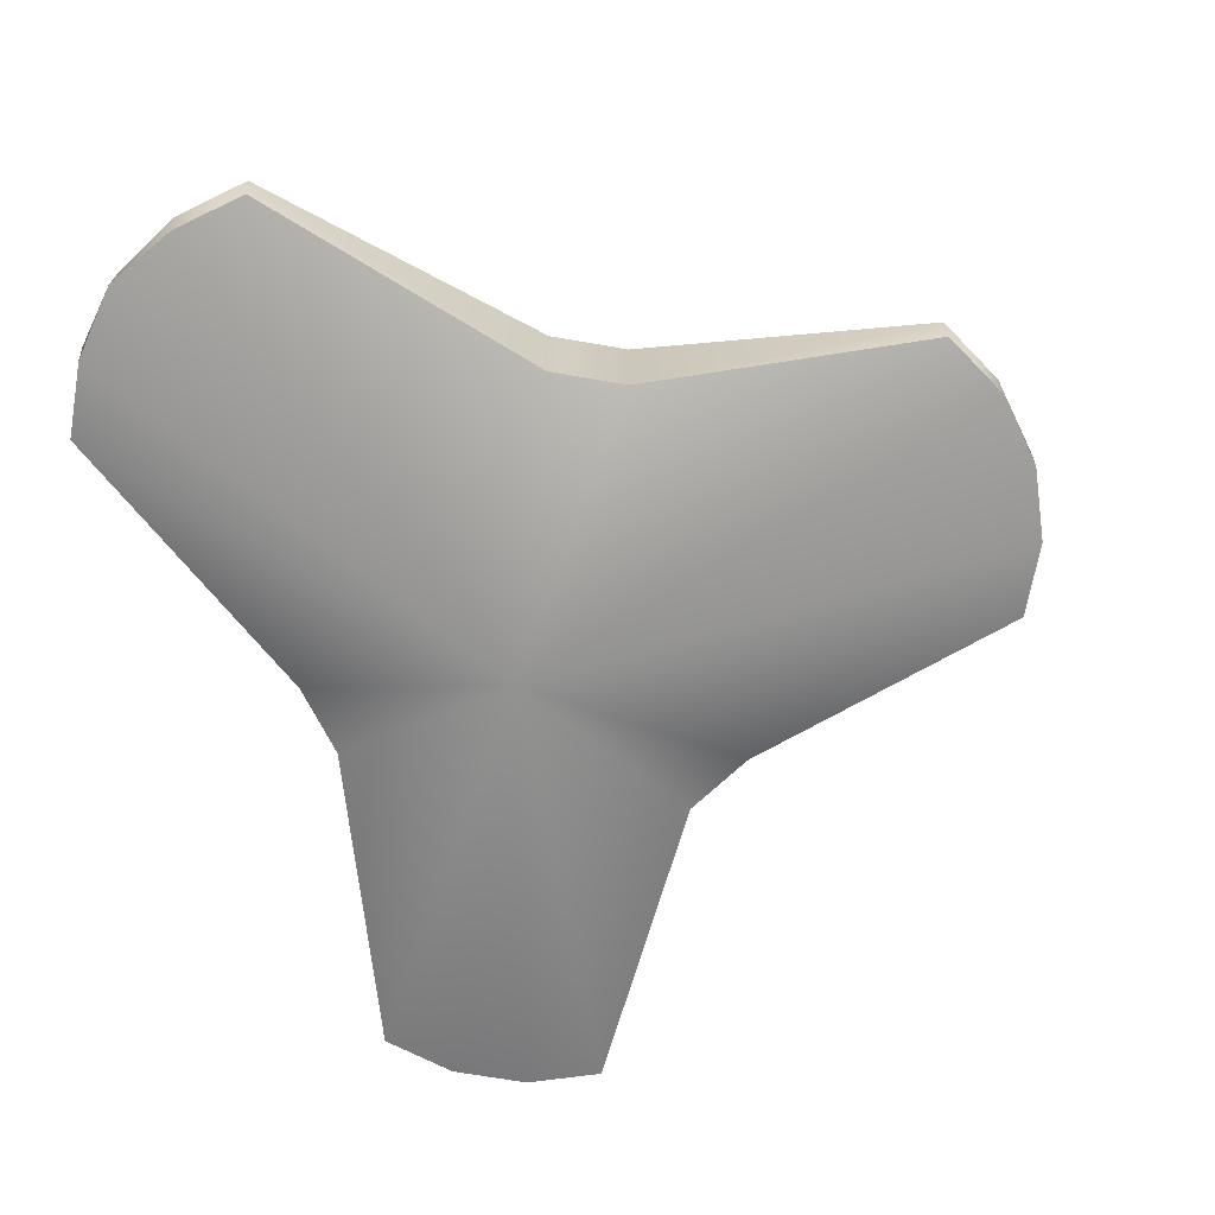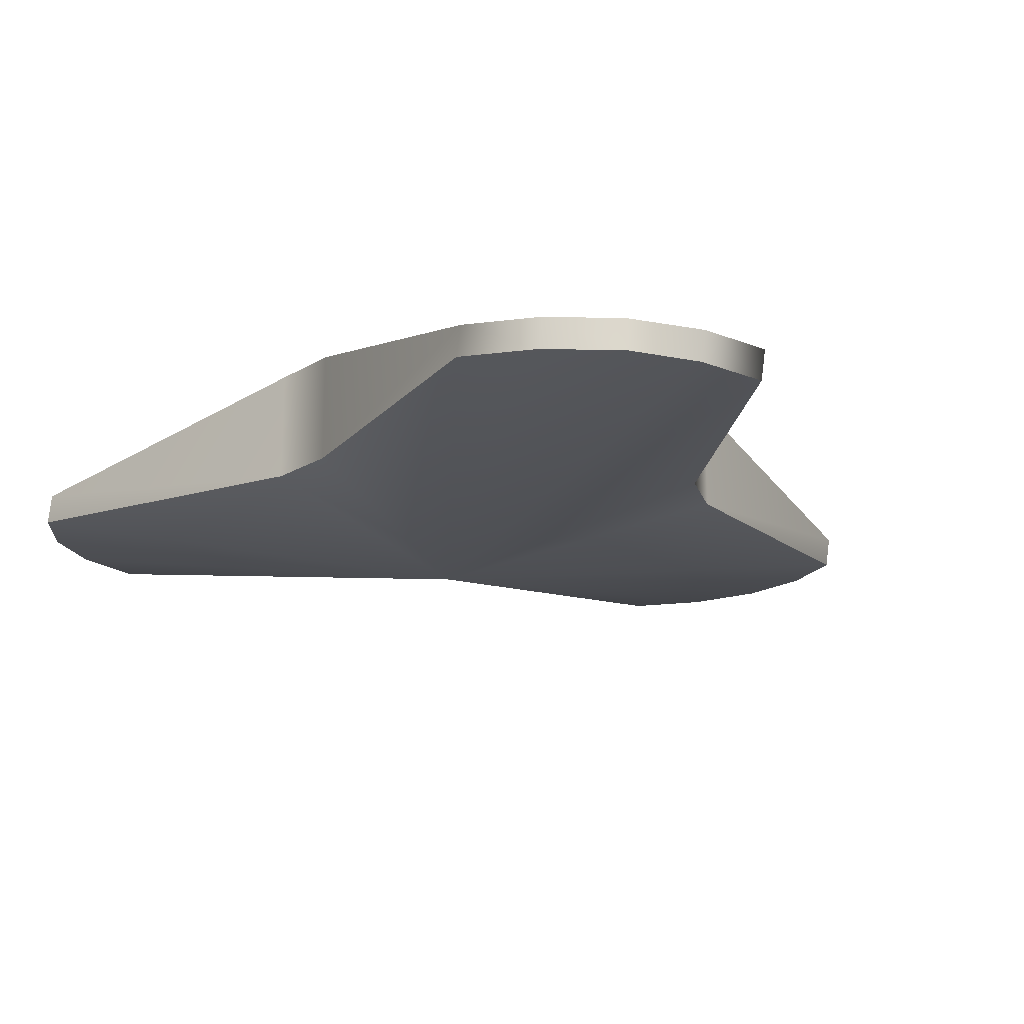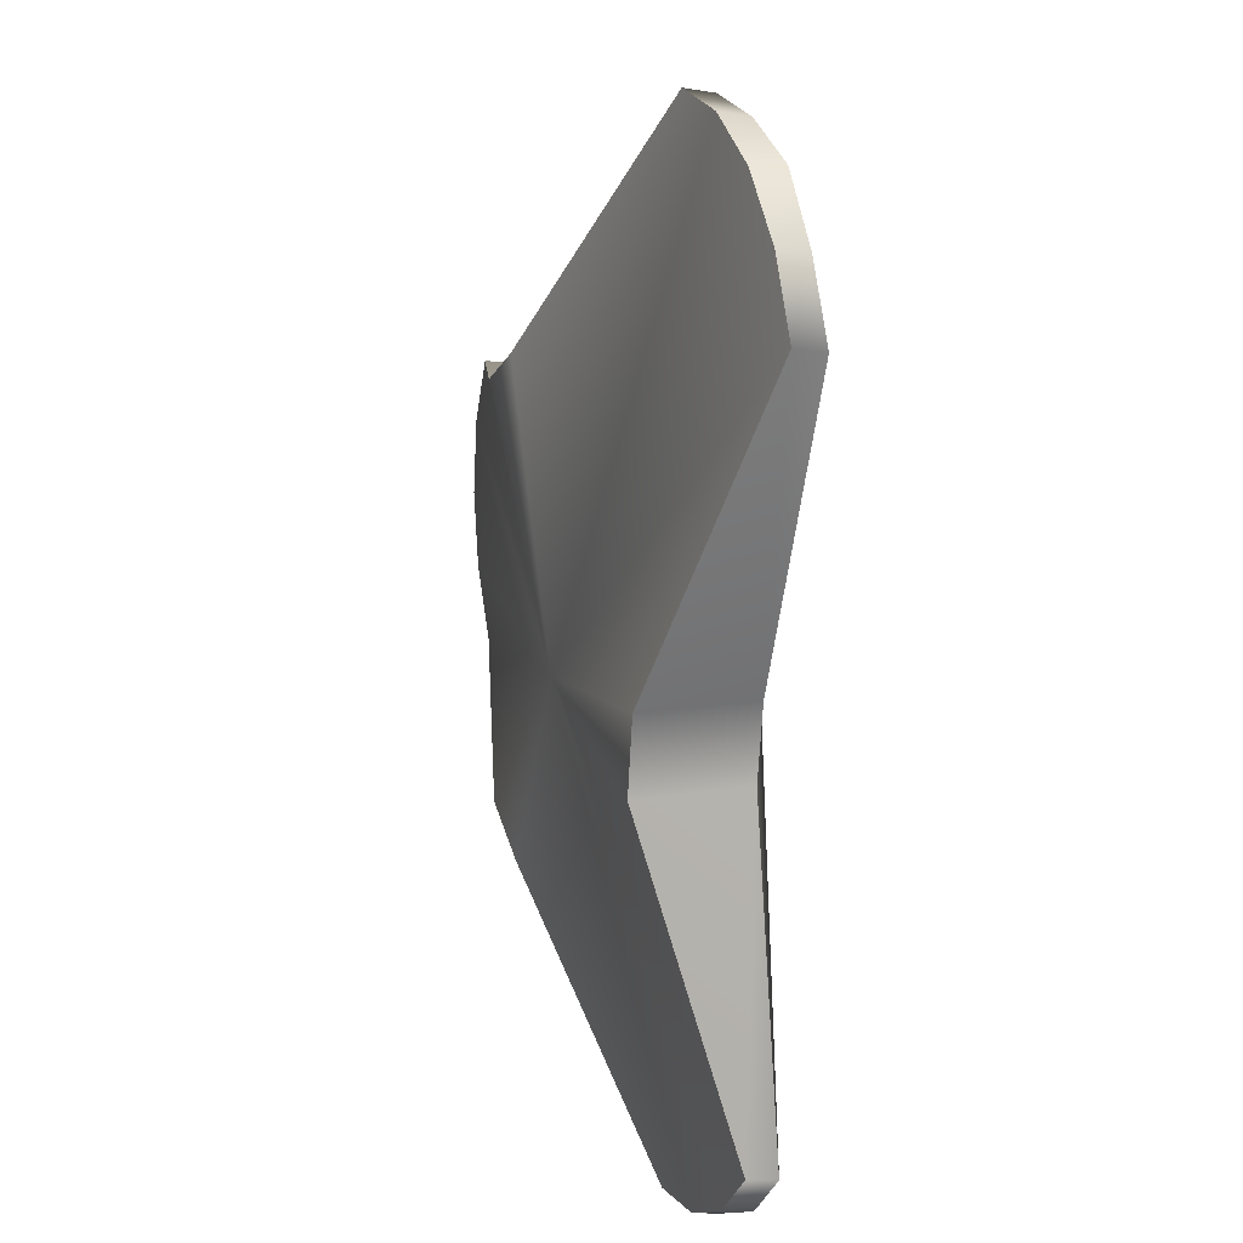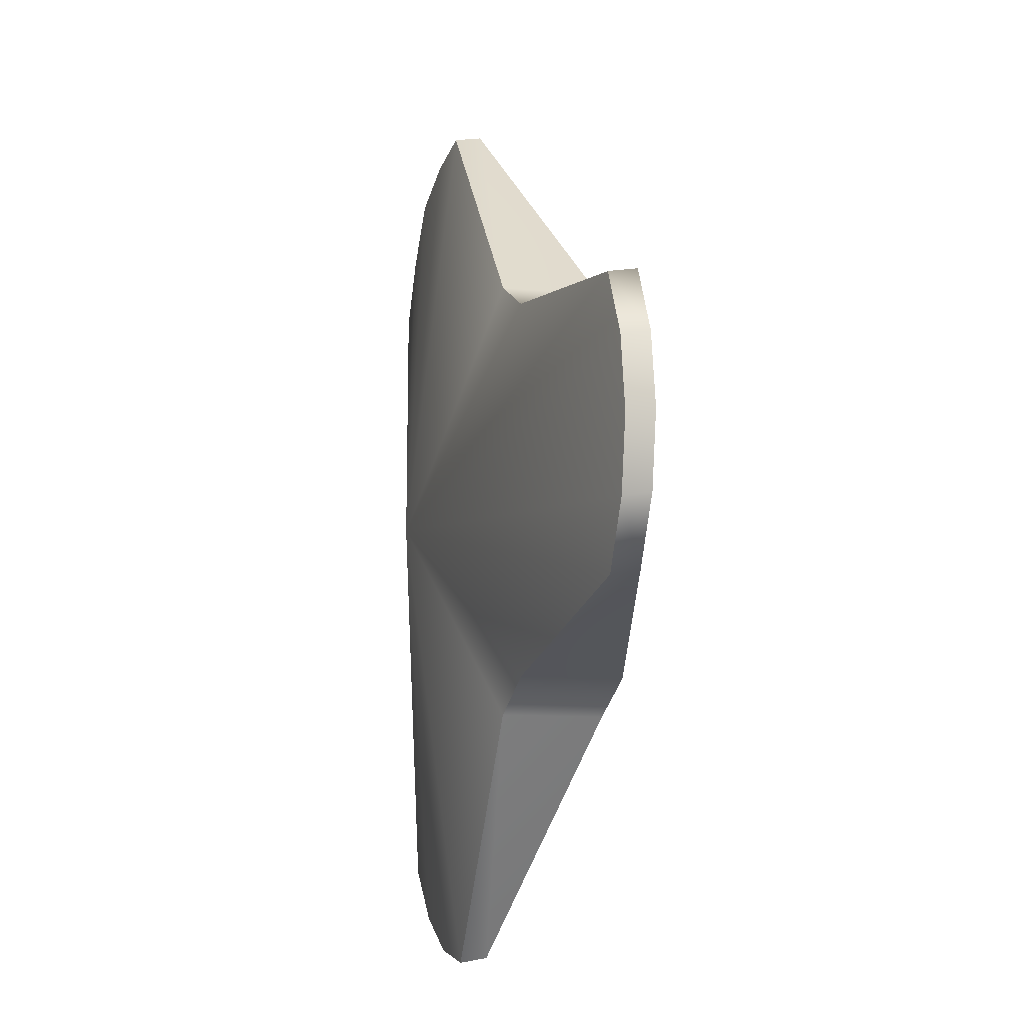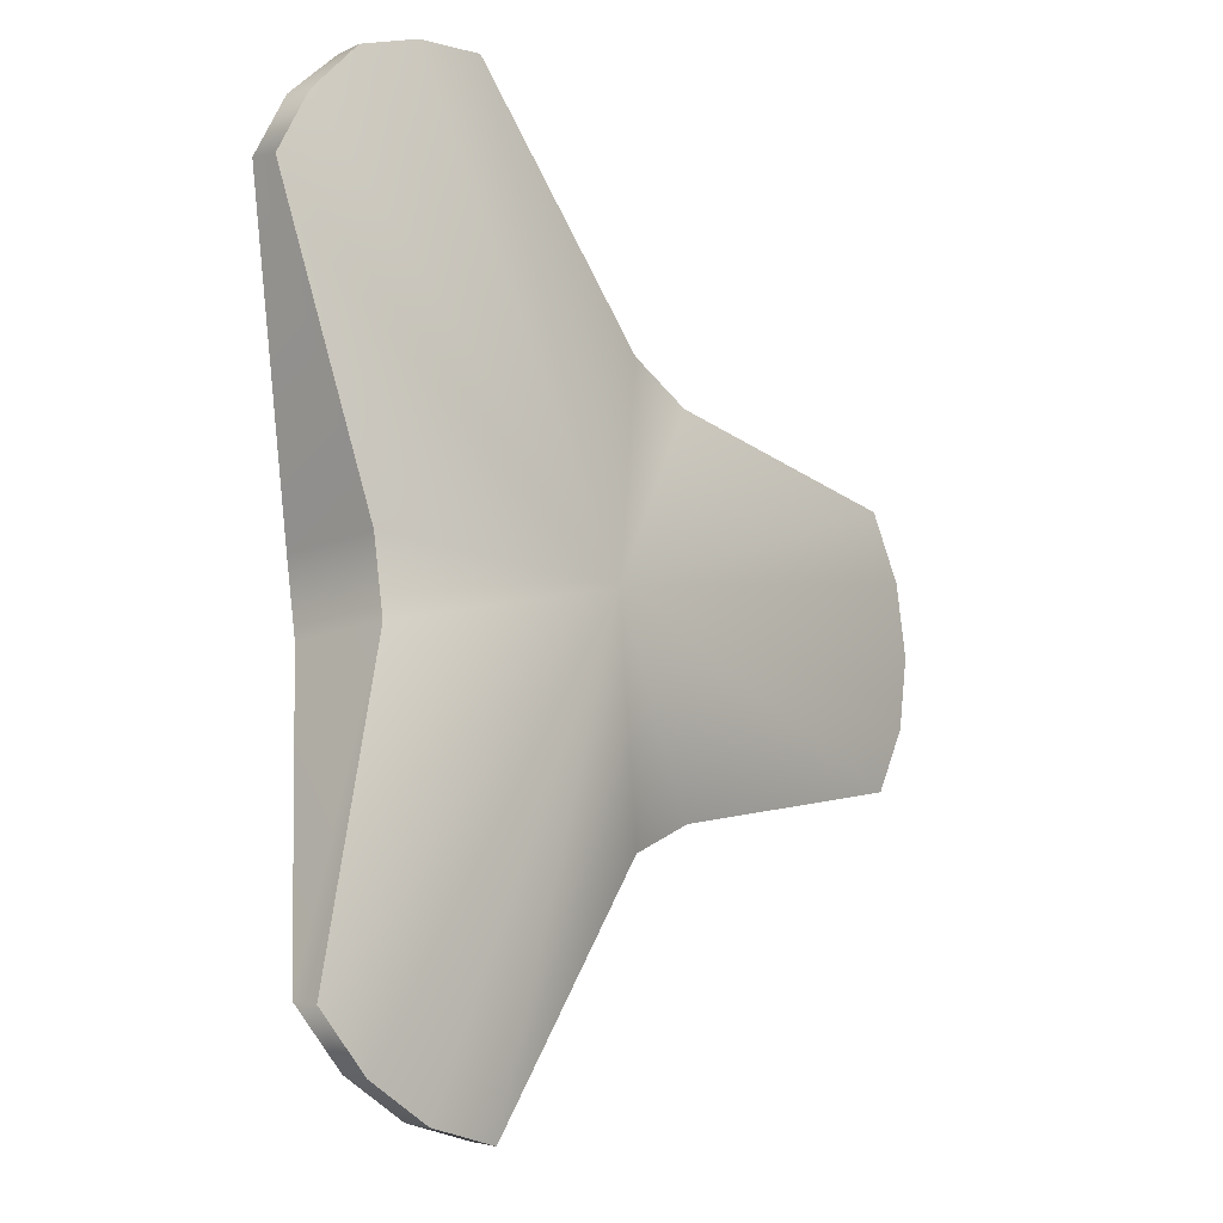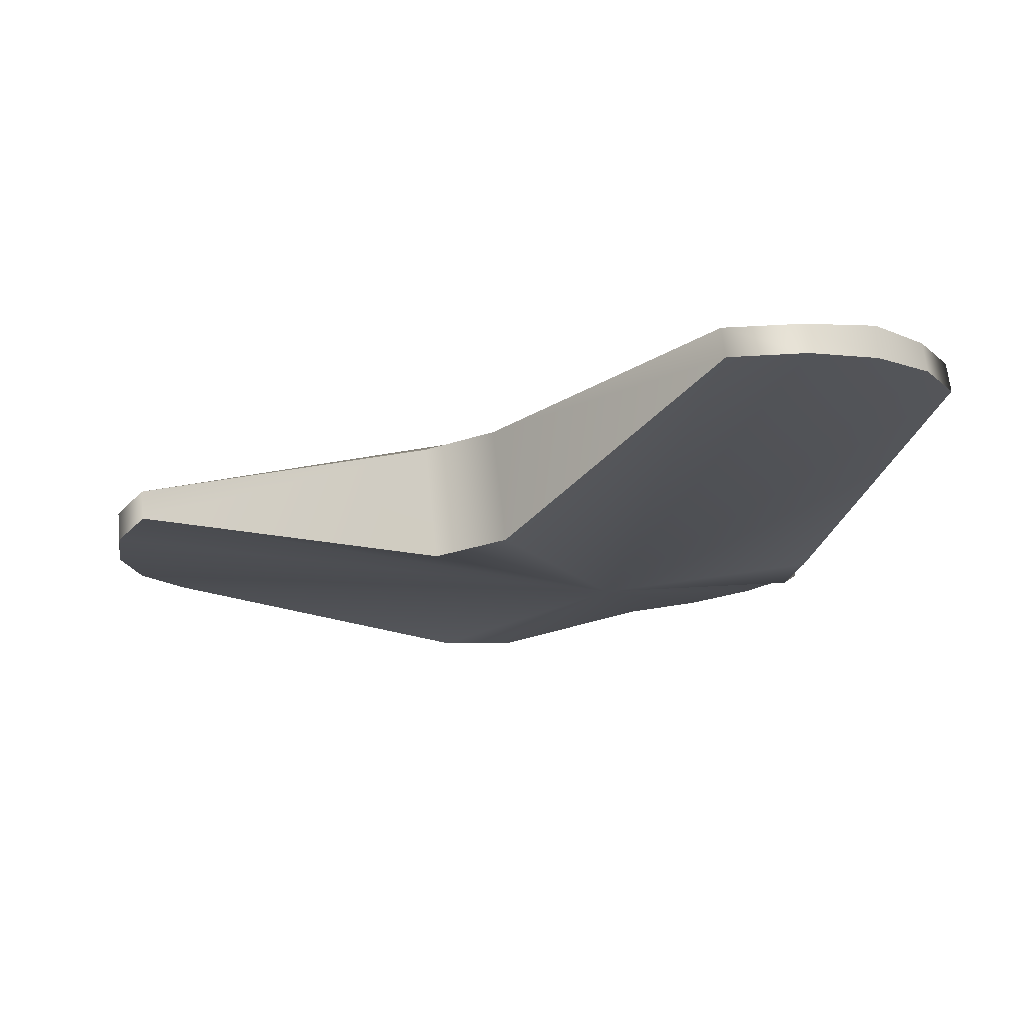
<metadata>
{"format":"obj","ext":"obj","renderer":"f3d","projection":"perspective","resolution":1024,"background":"white","views":[{"elev":-67.4,"azim":17.0,"up":"+Y"},{"elev":-17.2,"azim":-48.2,"up":"+Y"},{"elev":15.2,"azim":-109.0,"up":"+Z"},{"elev":-9.4,"azim":73.8,"up":"+Z"},{"elev":-14.0,"azim":-47.0,"up":"+Z"},{"elev":74.3,"azim":173.7,"up":"+Z"}]}
</metadata>
<code>
g default
v 3.687 0 -3.513
v 3.407 0 -4.064
v 1.071 0 -4.612
v 0.5203 0 -4.893
v -0.8601 0.001271 -7.011
v -1.471 0.001271 -6.914
v -2.021 0.001271 -6.634
v -2.459 0.001271 -6.196
v -1.969 0 -3.624
v -2.066 0 -3.013
v -3.013 0 -0.6111
v -2.733 0 -0.06031
v -2.31 -0.01148 0.417
v -1.745 0 0.6575
v -1.134 0 0.7542
v 0.5203 0 -1.134
v 1.071 0 -1.415
v 3.407 0 -1.741
v 3.687 0 -2.292
v 3.784 0 -2.903
v 3.687 0.2397 -3.473
v 3.407 0.2397 -4.024
v 1.071 0.8904 -4.612
v 0.5203 0.8904 -4.893
v -0.8601 0.2409 -6.971
v -1.471 0.2409 -6.874
v -2.021 0.2409 -6.593
v -2.459 0.2409 -6.156
v -1.969 0.8904 -3.624
v -2.066 0.8904 -3.013
v -3.013 0.2397 -0.5709
v -2.733 0.2397 -0.02012
v -2.296 0.2397 0.417
v -1.745 0.2397 0.6977
v -1.134 0.2397 0.7944
v 0.5203 0.8904 -1.134
v 1.071 0.8904 -1.415
v 3.407 0.2397 -1.701
v 3.687 0.2397 -2.252
v 3.784 0.2397 -2.862
v -0.3551 -0.6507 -3.201
v -0.3551 0.8904 -3.242
g polySurface6
f 2 22 1
f 1 22 21
f 2 3 22
f 22 3 23
f 3 4 23
f 23 4 24
f 5 25 4
f 4 25 24
f 5 6 25
f 25 6 26
f 6 7 26
f 26 7 27
f 7 8 27
f 27 8 28
f 8 9 28
f 28 9 29
f 9 10 29
f 29 10 30
f 11 31 10
f 10 31 30
f 11 12 31
f 31 12 32
f 12 13 32
f 32 13 33
f 13 14 33
f 33 14 34
f 14 15 34
f 34 15 35
f 15 16 35
f 35 16 36
f 16 17 36
f 36 17 37
f 18 38 17
f 17 38 37
f 19 39 18
f 18 39 38
f 20 40 19
f 19 40 39
f 1 21 20
f 20 21 40
f 2 1 41
f 3 2 41
f 4 3 41
f 5 4 41
f 6 5 41
f 7 6 41
f 8 7 41
f 9 8 41
f 10 9 41
f 11 10 41
f 12 11 41
f 13 12 41
f 14 13 41
f 15 14 41
f 16 15 41
f 17 16 41
f 18 17 41
f 19 18 41
f 20 19 41
f 1 20 41
f 21 22 42
f 22 23 42
f 23 24 42
f 24 25 42
f 25 26 42
f 26 27 42
f 27 28 42
f 28 29 42
f 29 30 42
f 30 31 42
f 31 32 42
f 32 33 42
f 33 34 42
f 34 35 42
f 35 36 42
f 36 37 42
f 37 38 42
f 38 39 42
f 39 40 42
f 40 21 42

</code>
